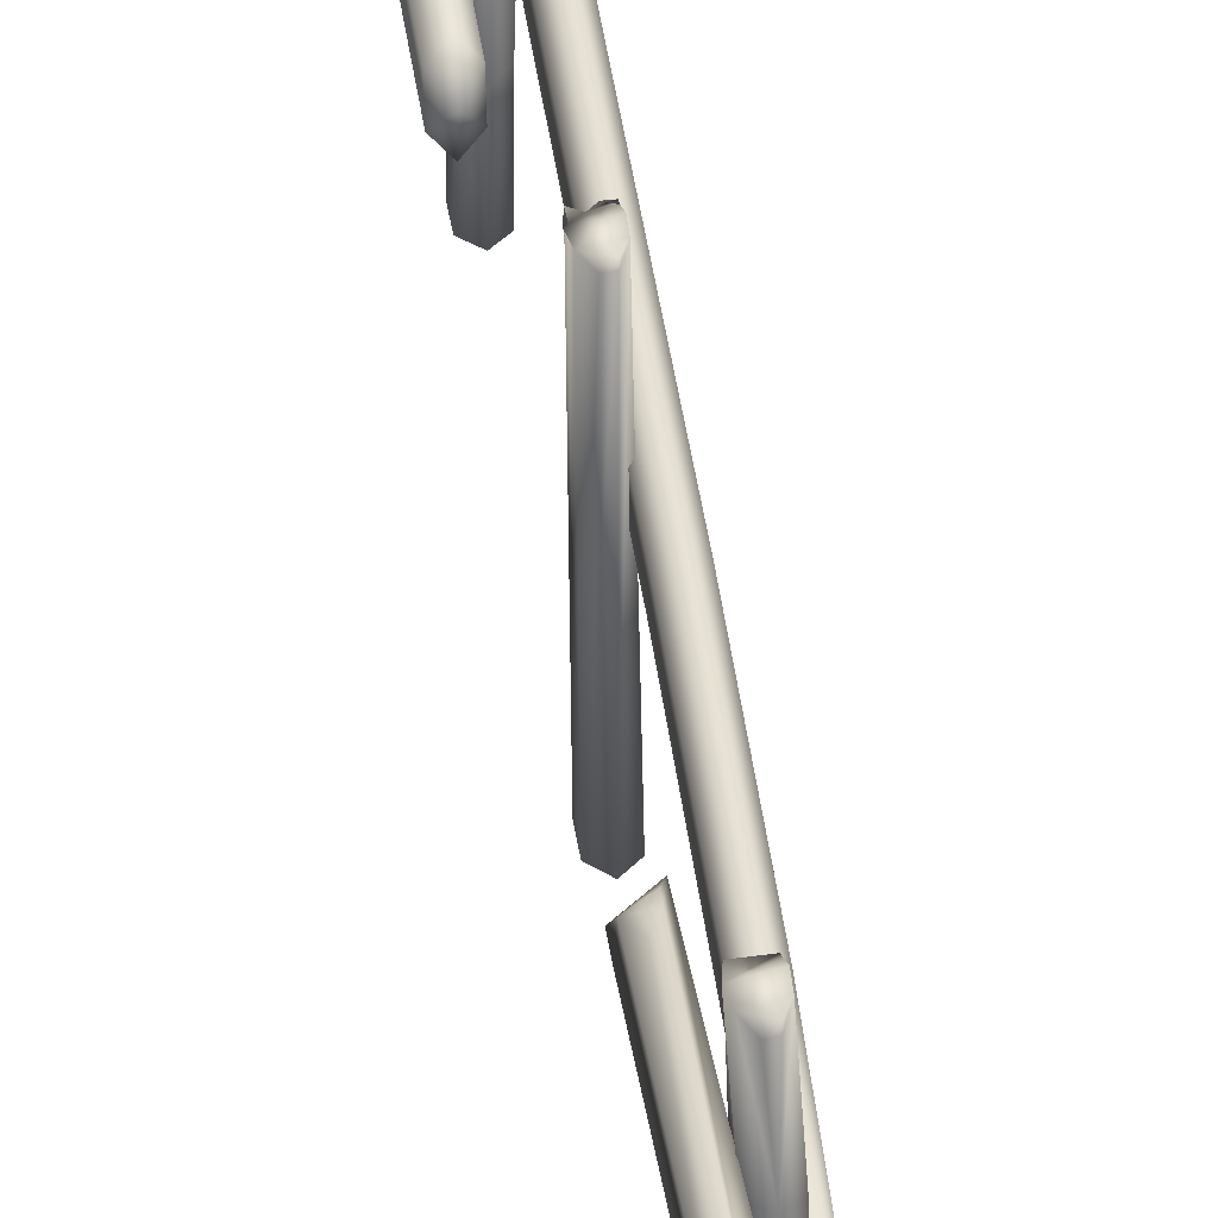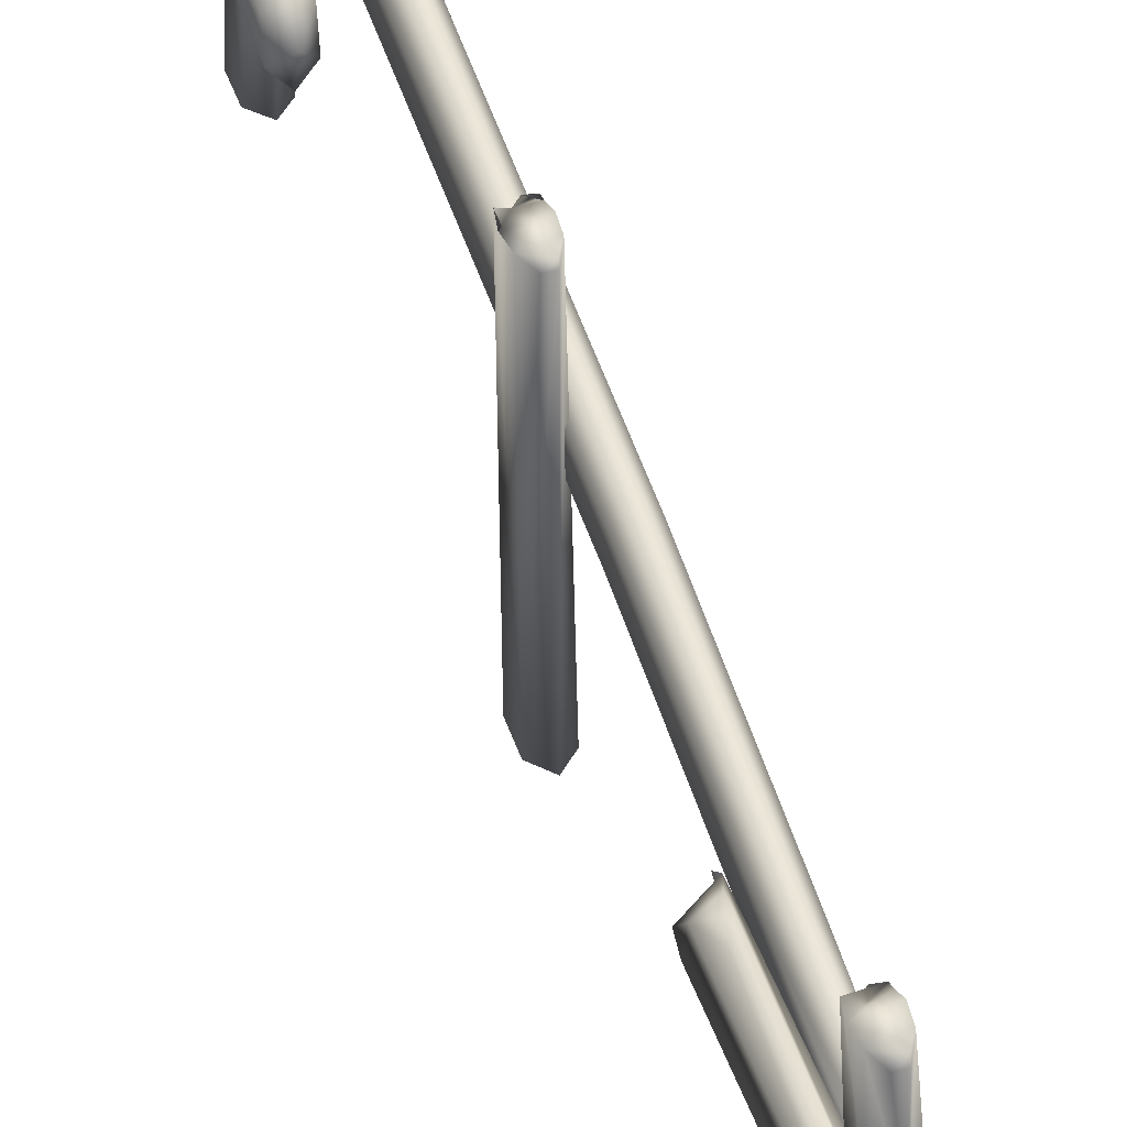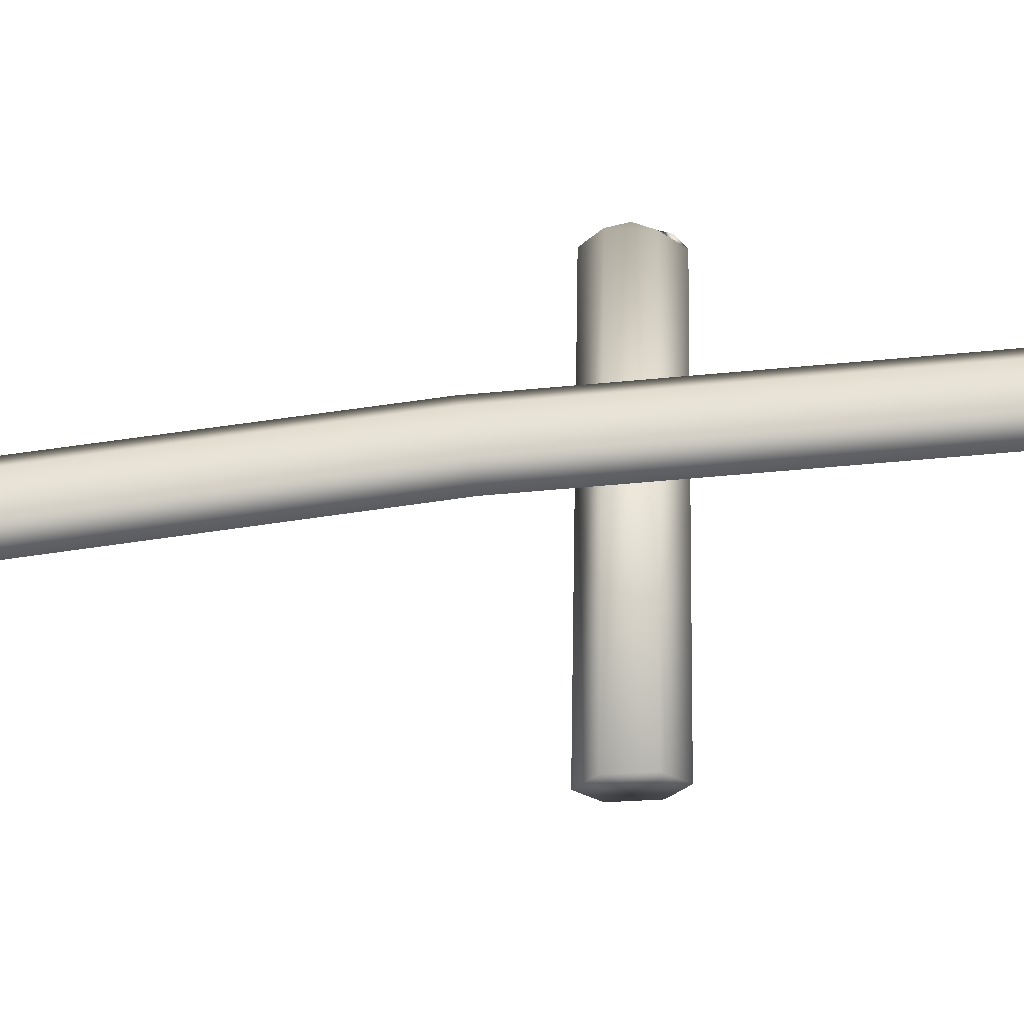
<metadata>
{"format":"obj","ext":"obj","renderer":"f3d","projection":"perspective","resolution":1024,"background":"white","views":[{"elev":36.4,"azim":-7.1,"up":"+Y"},{"elev":44.0,"azim":-16.9,"up":"+Y"},{"elev":-31.4,"azim":95.4,"up":"+Y"}]}
</metadata>
<code>
o Cylinder
v 1.196 0.002268 6.879
v 1.196 4.326 6.879
v 1.386 0.002268 7.088
v 1.289 4.433 7.087
v 1.386 0.002268 7.504
v 1.3 4.465 7.462
v 1.196 0.002268 7.712
v 1.213 4.37 7.654
v 1.006 0.002268 7.504
v 0.9763 4.402 7.464
v 1.006 0.002268 7.088
v 0.9675 4.421 7.039
v 1.291 4.394 6.973
v 1.301 4.505 7.27
v 1.224 4.414 7.594
v 1.101 4.326 7.608
v 0.9299 4.433 7.274
v 1.101 4.326 6.984
v 1.196 0.02074 28.39
v 1.386 0.03228 28.6
v 1.386 0.05537 29.01
v 1.196 0.06691 29.22
v 1.006 0.05537 29.01
v 1.006 0.03228 28.6
v 1.006 1.57 28.68
v 1.006 1.689 29.09
v 1.196 1.749 29.29
v 1.386 1.689 29.09
v 1.386 1.57 28.68
v 1.196 1.511 28.48
v 1.196 2.42 28.34
v 1.41 2.412 28.57
v 1.41 2.396 29.04
v 1.196 2.388 29.27
v 0.9825 2.396 29.04
v 0.9825 2.412 28.57
v 1.101 4.31 28.57
v 0.9299 4.449 28.86
v 1.101 4.31 29.19
v 1.224 4.425 29.18
v 1.301 4.542 28.86
v 1.291 4.398 28.56
v 0.9675 4.433 28.63
v 1.006 2.943 28.56
v 0.9763 4.408 29.05
v 1.006 2.961 28.98
v 1.213 4.367 29.24
v 1.196 2.97 29.19
v 1.3 4.49 29.05
v 1.386 2.961 28.98
v 1.289 4.449 28.67
v 1.386 2.943 28.56
v 1.196 4.31 28.47
v 1.196 2.934 28.34
v 1.196 3.311 21.68
v 1.196 4.232 21.61
v 1.386 3.32 21.89
v 1.289 4.371 21.82
v 1.386 3.337 22.32
v 1.3 4.412 22.19
v 1.196 3.346 22.53
v 1.213 4.289 22.38
v 1.006 3.337 22.32
v 0.9763 4.33 22.19
v 1.006 3.32 21.89
v 0.9675 4.355 21.77
v 1.291 4.32 21.7
v 1.301 4.464 22
v 1.224 4.347 22.32
v 1.101 4.232 22.34
v 0.9299 4.371 22
v 1.101 4.232 21.71
v 1.006 2.333 21.74
v 1.006 2.319 22.16
v 1.196 2.312 22.36
v 1.386 2.319 22.16
v 1.386 2.333 21.74
v 1.196 2.34 21.53
v 1.196 0.6907 21.61
v 1.386 0.6831 21.82
v 1.386 0.6677 22.24
v 1.196 0.66 22.45
v 1.006 0.6677 22.24
v 1.006 0.6831 21.82
v 1.006 -0.04563 21.74
v 1.006 -0.02254 22.16
v 1.196 -0.011 22.37
v 1.386 -0.02254 22.16
v 1.386 -0.04563 21.74
v 1.196 -0.05717 21.53
v 1.196 -0.05717 13.91
v 1.386 -0.04563 14.11
v 1.386 -0.02254 14.53
v 1.196 -0.011 14.74
v 1.006 -0.02254 14.53
v 1.006 -0.04563 14.11
v 1.006 1.4 14.31
v 1.006 1.304 14.72
v 1.196 1.256 14.93
v 1.386 1.304 14.72
v 1.386 1.4 14.31
v 1.196 1.448 14.11
v 1.196 2.34 14.12
v 1.386 2.333 14.33
v 1.386 2.319 14.74
v 1.196 2.312 14.95
v 1.006 2.319 14.74
v 1.006 2.333 14.33
v 1.101 4.232 14.08
v 0.9299 4.371 14.37
v 1.101 4.232 14.71
v 1.224 4.347 14.7
v 1.301 4.464 14.37
v 1.291 4.32 14.07
v 0.9675 4.355 14.14
v 1.006 2.875 14.2
v 0.9763 4.33 14.56
v 1.006 3.024 14.6
v 1.213 4.289 14.76
v 1.196 3.099 14.8
v 1.3 4.412 14.56
v 1.386 3.024 14.6
v 1.289 4.371 14.19
v 1.386 2.875 14.2
v 1.196 4.232 13.98
v 1.196 2.801 14
v 1.196 -0.05792 0.3205
v 1.386 -0.04781 0.5284
v 1.386 -0.02759 0.944
v 1.196 -0.01748 1.152
v 1.006 -0.02759 0.944
v 1.006 -0.04781 0.5284
v 1.006 1.395 0.6097
v 1.006 1.308 1.018
v 1.196 1.265 1.223
v 1.386 1.308 1.018
v 1.386 1.395 0.6097
v 1.196 1.438 0.4054
v 1.196 2.044 0.2668
v 1.41 2.037 0.5006
v 1.41 2.022 0.9683
v 1.196 2.015 1.202
v 0.9825 2.022 0.9683
v 0.9825 2.037 0.5006
v 1.101 3.699 0.4995
v 0.9299 3.821 0.7896
v 1.101 3.699 1.124
v 1.224 3.799 1.11
v 1.301 3.902 0.7862
v 1.291 3.776 0.489
v 0.9675 3.807 0.555
v 1.006 2.502 0.4848
v 0.9763 3.785 0.9797
v 1.006 2.517 0.9111
v 1.213 3.749 1.17
v 1.196 2.525 1.124
v 1.3 3.857 0.9779
v 1.386 2.517 0.9111
v 1.289 3.821 0.6031
v 1.386 2.502 0.4848
v 1.196 3.699 0.3955
v 1.196 2.494 0.2717
v 1.196 3.244 -6.39
v 1.196 4.165 -6.461
v 1.386 3.252 -6.177
v 1.289 4.304 -6.253
v 1.386 3.27 -5.75
v 1.3 4.345 -5.878
v 1.196 3.279 -5.537
v 1.213 4.222 -5.686
v 1.006 3.27 -5.75
v 0.9763 4.263 -5.876
v 1.006 3.252 -6.177
v 0.9675 4.288 -6.301
v 1.291 4.253 -6.367
v 1.301 4.396 -6.07
v 1.224 4.28 -5.746
v 1.101 4.165 -5.733
v 0.9299 4.304 -6.067
v 1.101 4.165 -6.357
v 1.006 2.266 -6.128
v 1.006 2.252 -5.712
v 1.196 2.245 -5.504
v 1.386 2.252 -5.712
v 1.386 2.266 -6.128
v 1.196 2.273 -6.336
v 1.196 0.6234 -6.597
v 1.386 0.6157 -6.387
v 1.386 0.6004 -5.967
v 1.196 0.5927 -5.757
v 1.006 0.6004 -5.967
v 1.006 0.6157 -6.387
v 1.006 -0.1129 -6.328
v 1.006 -0.08986 -5.912
v 1.196 -0.07831 -5.704
v 1.386 -0.08986 -5.912
v 1.386 -0.1129 -6.328
v 1.196 -0.1245 -6.536
v 1.196 -0.1245 -14.16
v 1.386 -0.1129 -13.96
v 1.386 -0.08986 -13.54
v 1.196 -0.07831 -13.33
v 1.006 -0.08986 -13.54
v 1.006 -0.1129 -13.96
v 1.006 1.332 -13.76
v 1.006 1.236 -13.35
v 1.196 1.188 -13.14
v 1.386 1.236 -13.35
v 1.386 1.332 -13.76
v 1.196 1.38 -13.96
v 1.196 2.273 -13.95
v 1.386 2.266 -13.74
v 1.386 2.252 -13.33
v 1.196 2.245 -13.12
v 1.006 2.252 -13.33
v 1.006 2.266 -13.74
v 1.101 4.501 -13.99
v 0.9299 4.641 -13.7
v 1.101 4.501 -13.36
v 1.224 4.616 -13.37
v 1.301 4.733 -13.7
v 1.291 4.589 -14
v 0.9675 4.624 -13.93
v 1.006 2.808 -13.87
v 0.9763 4.6 -13.51
v 1.006 2.957 -13.47
v 1.213 4.559 -13.32
v 1.196 3.031 -13.27
v 1.3 4.682 -13.51
v 1.386 2.957 -13.47
v 1.289 4.641 -13.88
v 1.386 2.808 -13.87
v 1.196 4.501 -14.09
v 1.196 2.734 -14.07
v 0.8454 2.727 16.58
v 0.8454 2.656 12.67
v 1.035 2.94 16.54
v 0.938 2.864 12.08
v 1.035 3.366 16.46
v 0.9498 3.239 11.91
v 0.8454 3.58 16.43
v 0.862 3.43 12.43
v 0.6555 3.366 16.46
v 0.6257 3.24 12.26
v 0.6555 2.94 16.54
v 0.617 2.816 12.15
v 0.9404 2.75 12.3
v 0.9504 3.047 11.69
v 0.873 3.371 12.19
v 0.7505 3.384 12.67
v 0.5793 3.05 12.08
v 0.7505 2.76 12.67
v 0.6555 2.787 20.72
v 0.6555 3.203 20.78
v 0.8454 3.411 20.81
v 1.035 3.203 20.78
v 1.035 2.787 20.72
v 0.8454 2.579 20.69
v 0.8454 2.654 27.68
v 1.035 2.865 27.71
v 1.035 3.285 27.78
v 0.8454 3.495 27.81
v 0.6555 3.285 27.78
v 0.6555 2.865 27.71
v 0.6555 2.789 30.8
v 0.6555 3.205 30.7
v 0.8454 3.413 30.65
v 1.035 3.205 30.7
v 1.035 2.789 30.8
v 0.8454 2.581 30.85
v 0.8454 3.099 31.02
v 1.665 2.071 11.92
v 1.568 2.383 15.56
v 1.665 2.5 11.88
v 1.475 2.616 15.09
v 1.475 2.714 11.86
v 1.579 2.001 15.68
v 1.475 1.856 11.94
v 1.492 1.832 15.25
v 1.285 2.071 11.92
v 1.255 2.015 15.4
v 1.285 2.5 11.88
v 1.247 2.434 15.51
v 1.57 2.507 15.39
v 1.58 2.183 15.87
v 1.503 1.881 15.45
v 1.38 1.889 15.05
v 1.209 2.197 15.55
v 1.38 2.512 15.08
v 1.285 2.834 8.439
v 1.285 2.421 8.368
v 1.475 2.214 8.332
v 1.665 2.421 8.368
v 1.665 2.834 8.439
v 1.475 3.04 8.475
v 1.475 3.267 2.704
v 1.665 3.059 2.666
v 1.665 2.642 2.59
v 1.475 2.434 2.553
v 1.285 2.642 2.59
v 1.285 3.059 2.666
v 1.285 3.268 0.1224
v 1.285 2.849 0.1813
v 1.475 2.639 0.2108
v 1.665 2.849 0.1813
v 1.665 3.268 0.1224
v 1.475 3.478 0.09293
v 1.475 2.968 -0.07323
v 0.7921 2.028 3.091
v 0.982 2.236 3.046
v 0.982 2.651 2.954
v 0.7921 2.859 2.909
v 0.6022 2.651 2.954
v 0.6022 2.236 3.046
v 0.6022 2.433 -2.663
v 0.6022 2.843 -2.284
v 0.7921 3.048 -2.095
v 0.982 2.843 -2.284
v 0.982 2.433 -2.663
v 0.7921 2.229 -2.852
v 0.7921 2.242 -6.378
v 0.982 2.45 -6.35
v 0.982 2.866 -6.294
v 0.7921 3.074 -6.266
v 0.6022 2.866 -6.294
v 0.6022 2.45 -6.35
v 0.6972 2.207 -13.85
v 0.5261 2.497 -14.4
v 0.6972 2.831 -13.85
v 0.8197 2.818 -14.3
v 0.8971 2.494 -14.77
v 0.8871 2.196 -14.2
v 0.5637 2.262 -14.34
v 0.6022 2.319 -8.492
v 0.5724 2.687 -14.24
v 0.6022 2.719 -9.08
v 0.8087 2.877 -14.08
v 0.7921 2.919 -9.374
v 0.8965 2.685 -14.56
v 0.982 2.719 -9.08
v 0.8847 2.31 -14.4
v 0.982 2.319 -8.492
v 0.7921 2.103 -13.85
v 0.7921 2.119 -8.198
v 0.7921 2.494 3.23
f 1 2 3
f 3 4 5
f 5 6 7
f 7 8 9
f 13 2 18
f 1 11 2
f 10 17 12
f 1 3 11
f 61 63 74
f 76 75 81
f 63 65 73
f 65 55 78
f 57 59 76
f 59 61 75
f 55 57 77
f 80 81 88
f 74 73 83
f 77 76 80
f 75 74 82
f 73 78 84
f 78 77 79
f 90 89 85
f 83 84 85
f 81 82 87
f 79 80 89
f 84 79 90
f 82 83 86
f 99 98 95
f 97 102 91
f 102 101 92
f 100 99 94
f 98 97 96
f 91 92 96
f 103 104 102
f 108 103 97
f 106 107 99
f 104 105 101
f 107 108 98
f 101 100 93
f 126 124 103
f 122 120 105
f 124 122 104
f 116 126 108
f 118 116 107
f 105 106 100
f 120 118 106
f 116 118 115
f 126 116 125
f 114 125 109
f 118 120 117
f 122 121 120
f 124 123 122
f 126 125 124
f 63 64 65
f 55 65 56
f 67 56 72
f 61 62 63
f 59 60 61
f 57 58 59
f 55 56 57
f 48 46 34
f 33 34 27
f 46 44 35
f 44 54 36
f 52 50 32
f 50 48 33
f 54 52 31
f 29 28 21
f 35 36 25
f 32 33 28
f 34 35 26
f 36 31 25
f 31 32 30
f 19 20 24
f 26 25 24
f 28 27 22
f 30 29 20
f 25 30 19
f 27 26 23
f 44 46 43
f 54 44 53
f 42 53 37
f 48 47 46
f 50 49 48
f 52 51 50
f 54 53 52
f 169 171 183
f 184 183 190
f 171 173 182
f 173 163 181
f 165 167 185
f 167 169 184
f 163 165 186
f 188 189 197
f 182 181 192
f 185 184 189
f 183 182 191
f 181 186 187
f 186 185 188
f 198 197 193
f 191 192 194
f 189 190 196
f 187 188 198
f 192 187 193
f 190 191 195
f 207 206 203
f 205 210 199
f 210 209 200
f 208 207 202
f 206 205 204
f 203 201 202
f 211 212 210
f 216 211 205
f 214 215 207
f 212 213 209
f 215 216 206
f 209 208 201
f 234 232 211
f 230 228 213
f 232 230 212
f 224 234 216
f 226 224 215
f 213 214 208
f 228 226 214
f 224 226 223
f 234 224 233
f 222 233 217
f 226 228 225
f 230 229 228
f 232 231 230
f 234 233 232
f 171 172 173
f 163 173 164
f 175 164 180
f 169 170 171
f 167 168 169
f 165 166 167
f 163 164 165
f 156 154 142
f 141 142 136
f 154 152 143
f 152 162 144
f 160 158 140
f 158 156 141
f 162 160 139
f 137 136 128
f 143 144 134
f 140 141 137
f 142 143 135
f 144 139 133
f 139 140 138
f 127 128 132
f 134 133 131
f 136 135 129
f 138 137 127
f 133 138 132
f 135 134 130
f 152 154 151
f 162 152 161
f 150 161 145
f 156 155 154
f 158 157 156
f 160 159 158
f 162 161 160
f 241 243 254
f 256 255 261
f 243 245 253
f 245 235 258
f 237 239 256
f 239 241 255
f 235 237 257
f 260 261 268
f 254 253 263
f 257 256 260
f 255 254 262
f 253 258 264
f 258 257 259
f 294 293 297
f 263 264 265
f 261 262 267
f 259 260 269
f 264 259 270
f 262 263 266
f 244 251 246
f 235 245 236
f 248 238 240
f 241 242 243
f 239 240 241
f 237 238 239
f 235 236 237
f 291 290 300
f 297 298 305
f 276 274 294
f 272 278 292
f 274 272 293
f 282 276 295
f 280 282 290
f 293 292 298
f 278 280 291
f 266 265 271
f 268 267 271
f 270 269 271
f 265 270 271
f 267 266 271
f 269 268 271
f 292 291 299
f 290 295 301
f 295 294 296
f 300 301 302
f 298 299 304
f 296 297 306
f 301 296 307
f 299 300 303
f 281 288 283
f 276 282 275
f 285 273 277
f 278 279 280
f 272 277 278
f 274 273 272
f 276 275 274
f 303 302 308
f 305 304 308
f 307 306 308
f 302 307 308
f 304 303 308
f 306 305 308
f 317 316 312
f 315 320 314
f 320 319 309
f 318 317 311
f 316 315 313
f 321 322 320
f 326 321 315
f 324 325 317
f 322 323 319
f 325 326 316
f 319 318 310
f 344 342 322
f 340 338 324
f 342 340 323
f 334 344 321
f 336 334 326
f 323 324 318
f 338 336 325
f 335 328 333
f 344 334 343
f 331 341 339
f 336 338 335
f 340 339 338
f 342 341 340
f 344 343 342
f 310 311 345
f 312 313 345
f 314 309 345
f 309 310 345
f 311 312 345
f 313 314 345
f 2 13 4
f 3 2 4
f 4 14 6
f 5 4 6
f 6 15 8
f 7 6 8
f 8 16 9
f 16 10 9
f 4 13 18
f 15 16 8
f 15 10 16
f 6 10 15
f 6 14 10
f 10 14 17
f 14 4 17
f 4 18 17
f 18 12 17
f 11 12 18
f 2 11 18
f 9 10 12
f 11 9 12
f 3 5 11
f 5 7 9
f 11 5 9
f 75 61 74
f 75 82 81
f 74 63 73
f 73 65 78
f 77 57 76
f 76 59 75
f 78 55 77
f 89 80 88
f 73 84 83
f 76 81 80
f 74 83 82
f 78 79 84
f 77 80 79
f 88 87 86
f 89 88 86
f 85 89 86
f 86 83 85
f 88 81 87
f 90 79 89
f 85 84 90
f 87 82 86
f 94 99 95
f 96 97 91
f 91 102 92
f 93 100 94
f 95 98 96
f 93 94 95
f 92 93 95
f 96 92 95
f 104 101 102
f 103 102 97
f 107 98 99
f 105 100 101
f 108 97 98
f 92 101 93
f 124 104 103
f 120 106 105
f 122 105 104
f 126 103 108
f 116 108 107
f 106 99 100
f 118 107 106
f 118 117 110
f 115 118 110
f 116 115 109
f 125 116 109
f 114 109 115
f 112 111 119
f 112 117 111
f 121 117 112
f 113 117 121
f 113 110 117
f 113 123 110
f 123 114 110
f 114 115 110
f 120 119 111
f 117 120 111
f 121 112 119
f 120 121 119
f 123 113 121
f 122 123 121
f 125 114 123
f 124 125 123
f 64 71 65
f 71 66 65
f 65 66 72
f 56 65 72
f 67 72 66
f 69 70 62
f 69 64 70
f 60 64 69
f 68 64 60
f 68 71 64
f 68 58 71
f 58 67 71
f 67 66 71
f 62 70 63
f 70 64 63
f 60 69 62
f 61 60 62
f 58 68 60
f 59 58 60
f 56 67 58
f 57 56 58
f 46 35 34
f 28 33 27
f 44 36 35
f 54 31 36
f 50 33 32
f 48 34 33
f 52 32 31
f 20 29 21
f 26 35 25
f 29 32 28
f 27 34 26
f 31 30 25
f 32 29 30
f 21 22 23
f 20 21 23
f 24 20 23
f 23 26 24
f 21 28 22
f 19 30 20
f 24 25 19
f 22 27 23
f 46 45 38
f 43 46 38
f 44 43 37
f 53 44 37
f 42 37 43
f 40 39 47
f 40 45 39
f 49 45 40
f 41 45 49
f 41 38 45
f 41 51 38
f 51 42 38
f 42 43 38
f 47 39 46
f 39 45 46
f 49 40 47
f 48 49 47
f 51 41 49
f 50 51 49
f 53 42 51
f 52 53 51
f 171 182 183
f 189 184 190
f 173 181 182
f 163 186 181
f 167 184 185
f 169 183 184
f 165 185 186
f 189 196 197
f 191 182 192
f 188 185 189
f 190 183 191
f 192 181 187
f 187 186 188
f 196 195 194
f 197 196 194
f 193 197 194
f 192 193 194
f 190 195 196
f 188 197 198
f 187 198 193
f 191 194 195
f 202 207 203
f 204 205 199
f 199 210 200
f 201 208 202
f 203 206 204
f 199 200 204
f 200 201 203
f 204 200 203
f 212 209 210
f 211 210 205
f 215 206 207
f 213 208 209
f 216 205 206
f 200 209 201
f 232 212 211
f 228 214 213
f 230 213 212
f 234 211 216
f 224 216 215
f 214 207 208
f 226 215 214
f 226 225 218
f 223 226 218
f 224 223 217
f 233 224 217
f 222 217 223
f 220 219 227
f 220 225 219
f 229 225 220
f 221 225 229
f 221 218 225
f 221 231 218
f 231 222 218
f 222 223 218
f 228 227 219
f 225 228 219
f 229 220 227
f 228 229 227
f 231 221 229
f 230 231 229
f 233 222 231
f 232 233 231
f 172 179 173
f 179 174 173
f 173 174 180
f 164 173 180
f 175 180 174
f 177 178 170
f 177 172 178
f 168 172 177
f 176 172 168
f 176 179 172
f 176 166 179
f 166 175 179
f 175 174 179
f 170 178 171
f 178 172 171
f 168 177 170
f 169 168 170
f 166 176 168
f 167 166 168
f 164 175 166
f 165 164 166
f 154 143 142
f 142 135 136
f 152 144 143
f 162 139 144
f 158 141 140
f 156 142 141
f 160 140 139
f 136 129 128
f 144 133 134
f 141 136 137
f 143 134 135
f 139 138 133
f 140 137 138
f 129 130 131
f 128 129 131
f 132 128 131
f 133 132 131
f 135 130 129
f 137 128 127
f 138 127 132
f 134 131 130
f 154 153 146
f 151 154 146
f 152 151 145
f 161 152 145
f 159 150 145
f 148 147 155
f 148 153 147
f 157 153 148
f 157 149 153
f 153 149 146
f 149 159 146
f 159 145 146
f 145 151 146
f 155 147 154
f 147 153 154
f 157 148 155
f 156 157 155
f 159 149 157
f 158 159 157
f 161 150 159
f 160 161 159
f 255 241 254
f 255 262 261
f 254 243 253
f 253 245 258
f 257 237 256
f 256 239 255
f 258 235 257
f 269 260 268
f 253 264 263
f 256 261 260
f 254 263 262
f 258 259 264
f 257 260 259
f 293 298 297
f 266 263 265
f 268 261 267
f 270 259 269
f 265 264 270
f 267 262 266
f 243 244 246
f 245 243 246
f 245 246 252
f 236 245 252
f 242 244 250
f 249 244 242
f 240 244 249
f 240 251 244
f 240 238 251
f 251 238 246
f 247 236 252
f 238 247 252
f 246 238 252
f 242 250 243
f 250 244 243
f 240 249 242
f 241 240 242
f 238 248 240
f 239 238 240
f 236 247 238
f 237 236 238
f 290 301 300
f 306 297 305
f 295 276 294
f 293 272 292
f 294 274 293
f 290 282 295
f 291 280 290
f 292 299 298
f 292 278 291
f 291 300 299
f 295 296 301
f 294 297 296
f 303 300 302
f 305 298 304
f 307 296 306
f 302 301 307
f 304 299 303
f 280 281 283
f 282 280 283
f 282 283 289
f 275 282 289
f 279 281 287
f 286 281 279
f 277 281 286
f 277 288 281
f 277 273 288
f 288 273 283
f 284 275 289
f 273 284 289
f 283 273 289
f 279 287 280
f 287 281 280
f 277 286 279
f 278 277 279
f 273 285 277
f 272 273 277
f 275 284 273
f 274 275 273
f 316 313 312
f 320 309 314
f 319 310 309
f 317 312 311
f 315 314 313
f 322 319 320
f 321 320 315
f 325 316 317
f 323 318 319
f 326 315 316
f 318 311 310
f 321 344 322
f 323 340 324
f 322 342 323
f 326 334 321
f 325 336 326
f 324 317 318
f 324 338 325
f 336 335 334
f 335 333 334
f 334 333 327
f 343 334 327
f 337 335 329
f 330 335 337
f 339 335 330
f 339 328 335
f 339 341 328
f 328 341 333
f 332 343 327
f 341 332 327
f 333 341 327
f 338 337 329
f 335 338 329
f 339 330 337
f 338 339 337
f 341 331 339
f 340 341 339
f 343 332 341
f 342 343 341

</code>
